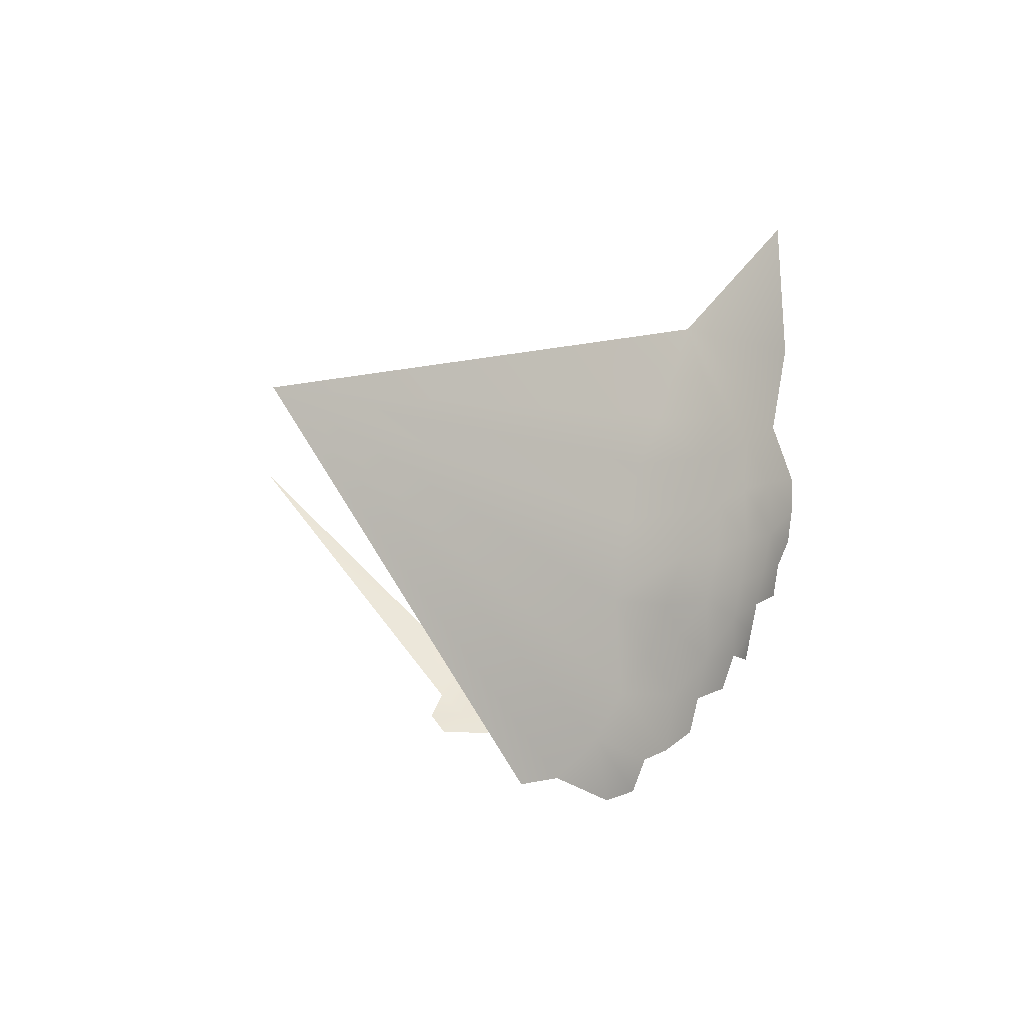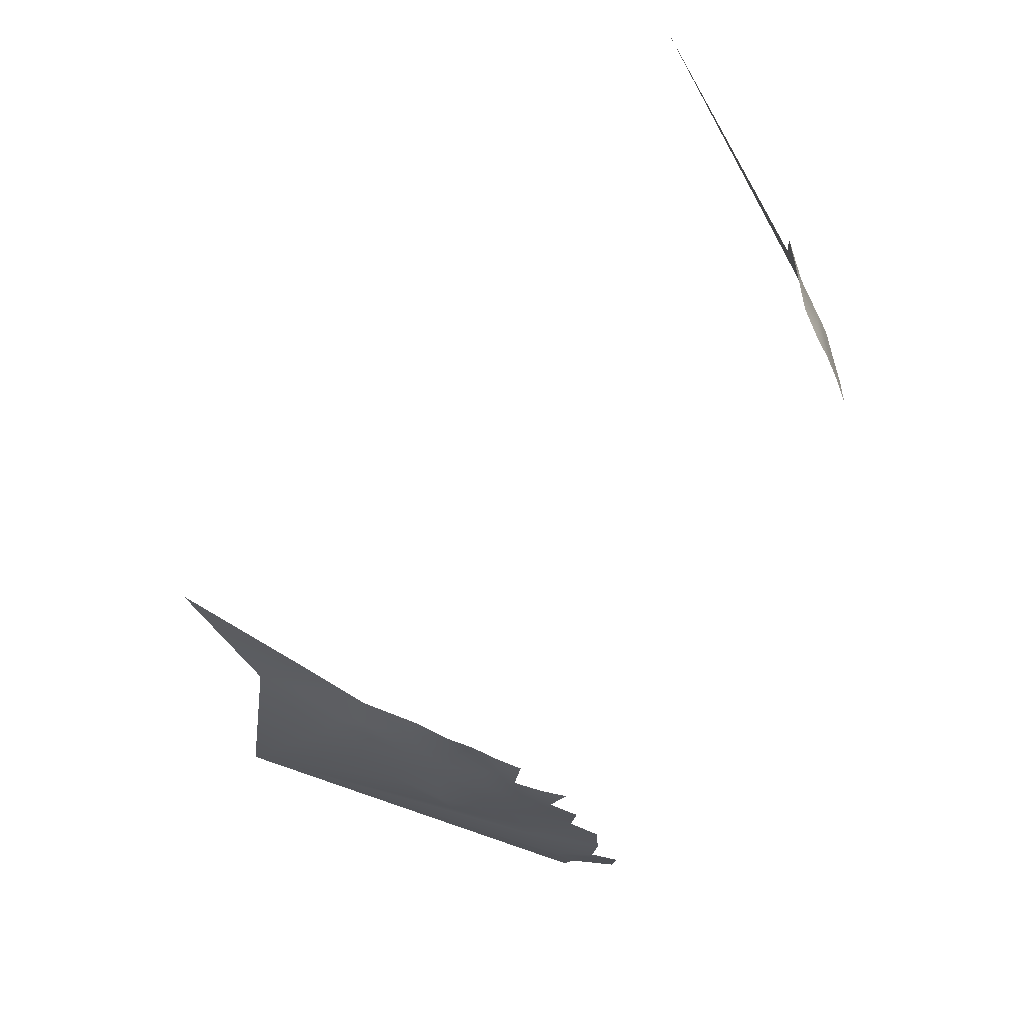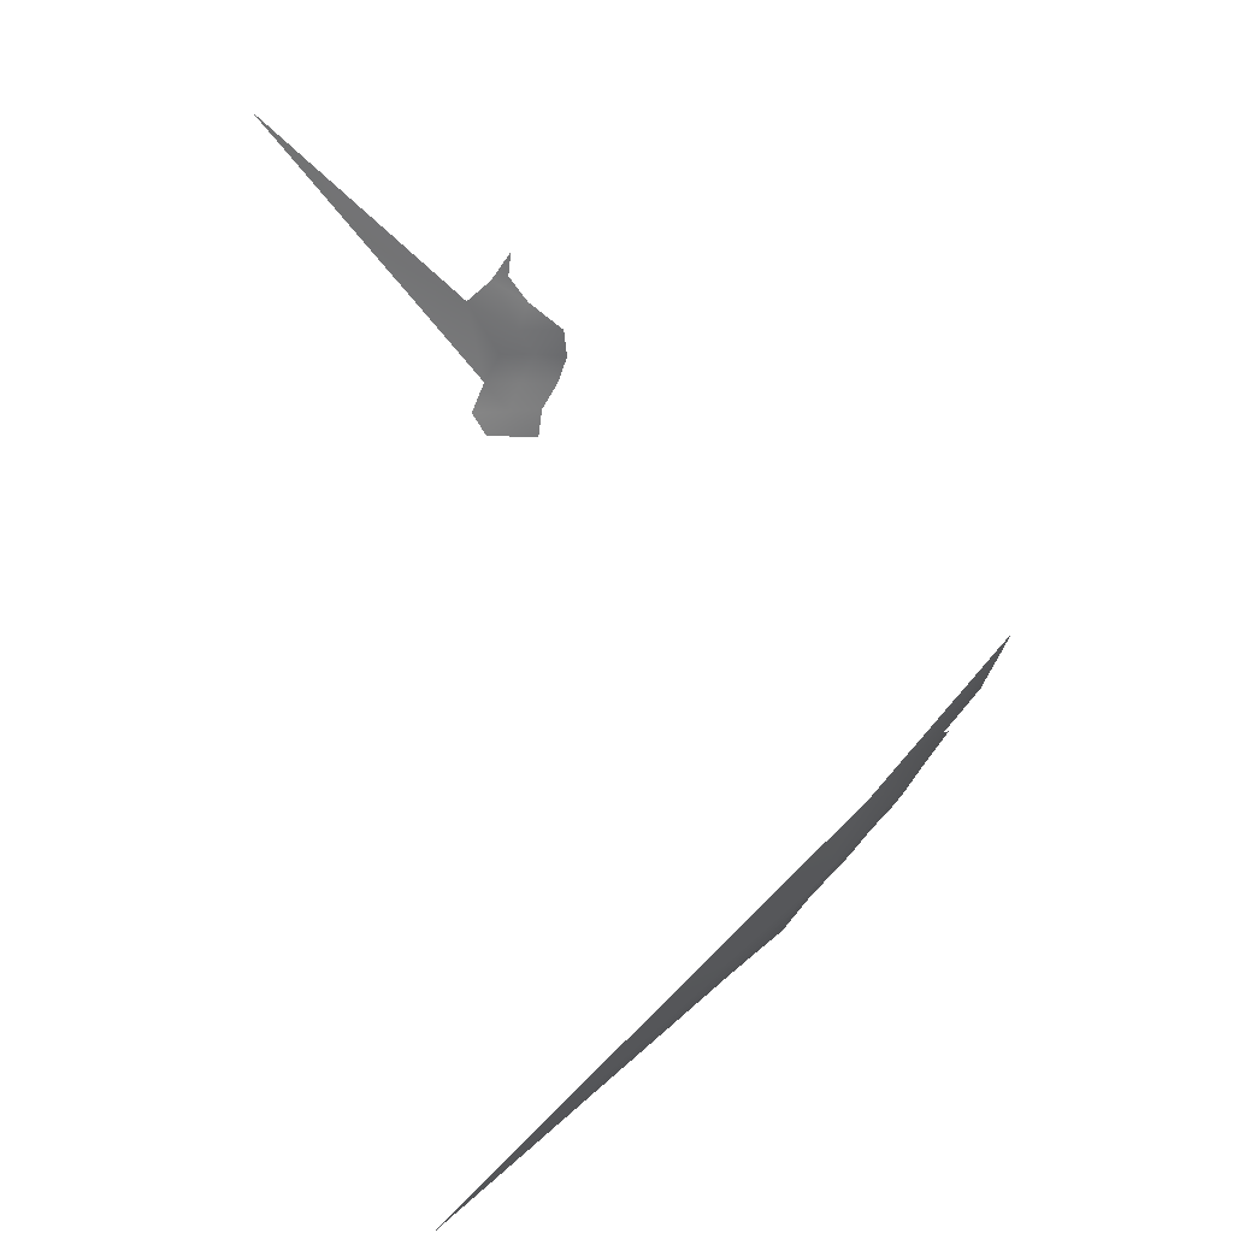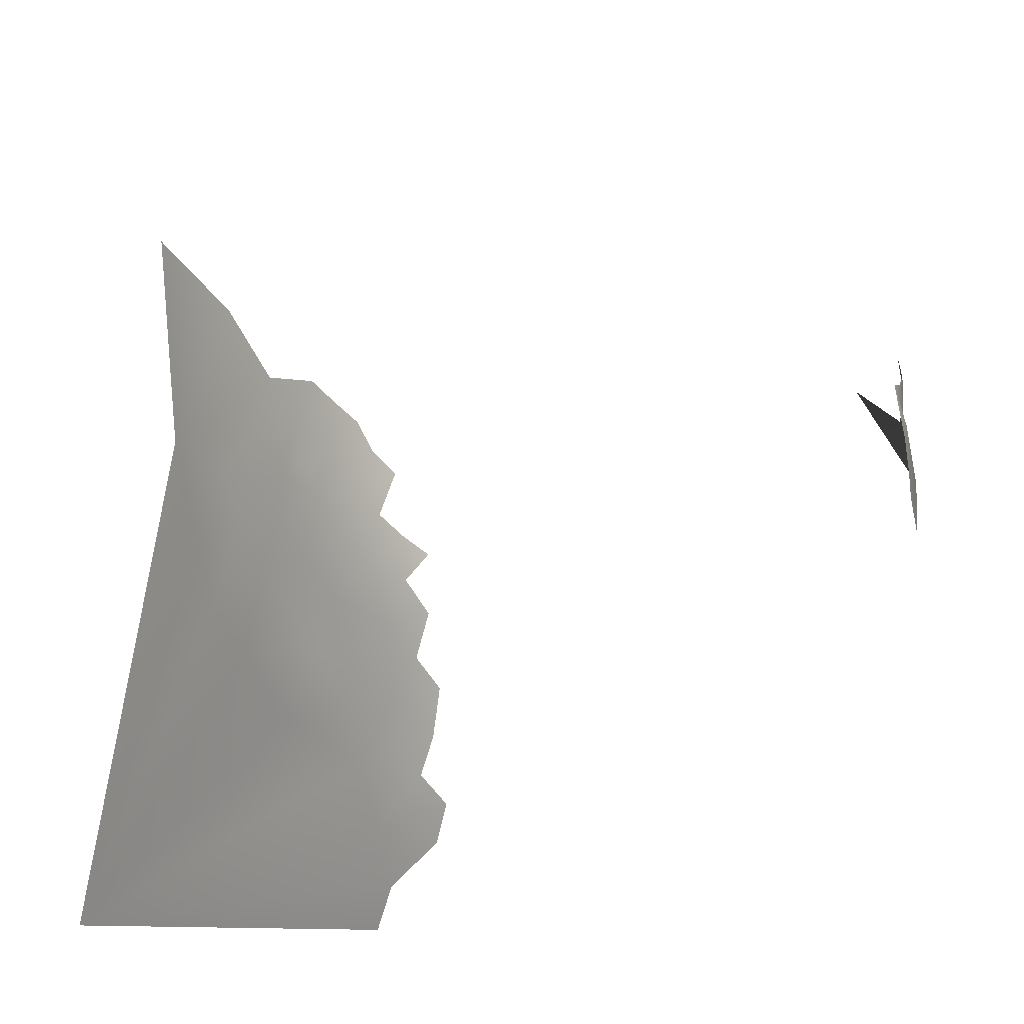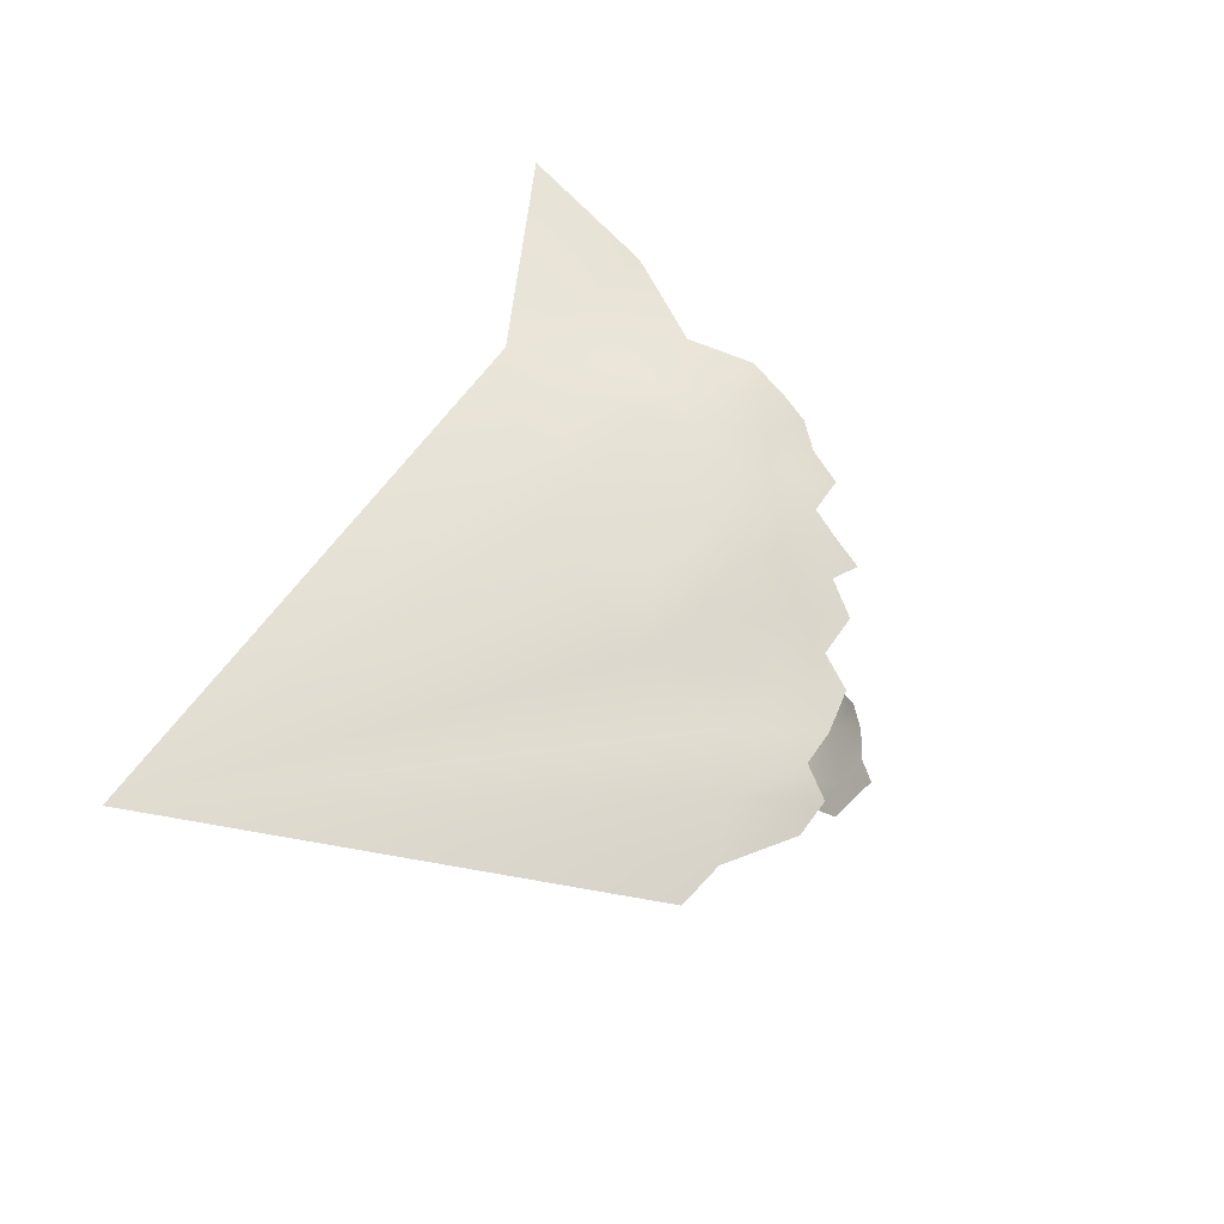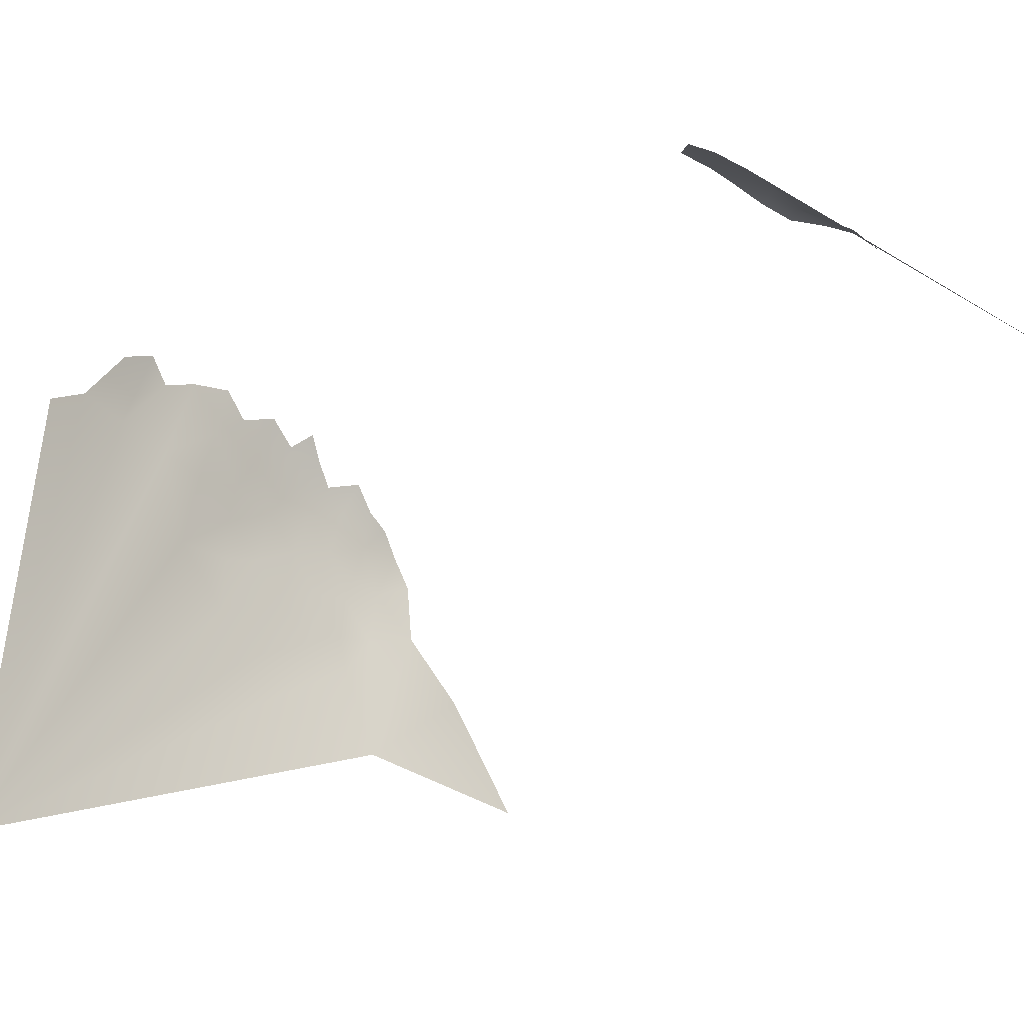
<metadata>
{"format":"obj","ext":"obj","renderer":"f3d","projection":"perspective","resolution":1024,"background":"white","views":[{"elev":-64.3,"azim":-103.0,"up":"+Y"},{"elev":25.5,"azim":-10.7,"up":"+Y"},{"elev":10.2,"azim":-111.3,"up":"+Y"},{"elev":57.5,"azim":22.1,"up":"+Z"},{"elev":-64.2,"azim":-52.2,"up":"+Y"},{"elev":-78.6,"azim":83.9,"up":"+Z"}]}
</metadata>
<code>
v -458.1 316.6 169
v -454.5 310.4 166
v -450.6 309.1 166.1
v -458.4 312.2 165.9
v -462.2 318.8 168.8
v -462.5 314.7 166
v -467.3 318.4 166.2
v -467.7 313.5 162
v -462.5 309.9 162.1
v -465.2 321.3 169.8
v -448.2 303.3 162.7
v -452.4 306.1 163.5
v -453.5 301.8 158.8
v -448.2 299.1 158.7
v -444 296.5 158.5
v -442.9 291.8 154.9
v -457.9 307.3 162.2
v -469.2 323.3 169.4
v -438.9 286 150.8
v -408.9 381.7 130.7
v -408.6 378 133.8
v -408.3 381.1 128.3
v -473 312.2 156.4
v -467.3 308.4 157.3
v -471.4 317.4 163
v -443 288 151.6
v -449.8 295.7 154.5
v -408.7 373.9 139.1
v -386.7 334.4 124.5
v -390 340 130.2
v -392.9 345.6 133
v -401 357.5 137.9
v -407.4 378.2 124.9
v -451.9 289.5 146.1
v -461.5 304.3 156.9
v -467.6 303.7 151.7
v -462 298.7 150.4
v -473 307.2 151.2
v -467 299.2 147.9
v -463.9 293.3 142.2
v -455.6 294.3 149.2
v -443.3 278.3 138.7
v -457.5 299.3 153.7
v -473.5 325.7 168.5
v -438.7 282.5 147
v -404.8 365.7 139.6
v -474 321.2 164.3
v -480.1 320.9 158.9
v -479.7 304.7 142.3
v -479.2 312.5 151.5
v -447.6 283.3 143.3
v -403.3 365.8 134.3
v -401.8 366 129.3
v -404.2 370.2 131
v -405.4 370.2 135.9
v -401.4 361.6 133.2
v -400 361.4 127.9
v -399.3 357.9 130.3
v -402.7 361.8 137.9
v -480.3 327.1 163.8
v -406.7 373.9 132.9
v -443.6 274.4 133.6
v -410.8 385.3 130.4
v -474.2 316.5 160.1
v -484.8 310.8 144.3
v -483.5 318.1 153.5
v -493.9 323.4 146.7
v -478.7 316.5 155.8
v -473.2 299.8 142
v -407 369.8 140.3
v -504.9 344.7 159.4
v -489.7 334.8 163.9
v -418.7 404.8 91.34
v -492.3 275.2 91
f 7 5 10
f 6 4 1
f 6 1 5
f 22 20 21
f 12 3 2
f 56 58 57
f 7 6 5
f 54 33 61
f 54 61 55
f 32 56 59
f 17 4 9
f 59 56 52
f 52 46 59
f 56 53 52
f 56 57 53
f 9 4 6
f 8 9 6
f 8 6 7
f 54 52 53
f 54 55 52
f 46 55 70
f 46 52 55
f 17 2 4
f 17 12 2
f 27 15 14
f 55 61 28
f 55 28 70
f 64 25 47
f 25 8 7
f 7 10 18
f 9 8 24
f 13 11 12
f 14 11 13
f 22 61 33
f 22 21 61
f 19 26 51
f 19 51 45
f 34 26 16
f 9 35 17
f 9 24 35
f 21 28 61
f 47 18 44
f 64 47 48
f 64 48 68
f 32 58 56
f 66 65 50
f 66 50 68
f 64 8 25
f 13 27 14
f 23 8 64
f 23 24 8
f 35 24 36
f 47 25 7
f 47 7 18
f 47 60 48
f 16 15 27
f 16 27 34
f 23 64 68
f 33 54 53
f 66 68 48
f 34 51 26
f 37 36 39
f 69 38 49
f 40 37 39
f 60 47 44
f 49 50 65
f 38 50 49
f 41 37 40
f 42 45 51
f 69 39 36
f 69 36 38
f 17 13 12
f 23 50 38
f 23 68 50
f 38 36 24
f 38 24 23
f 37 43 35
f 37 35 36
f 35 43 13
f 35 13 17
f 41 34 27
f 63 20 22
f 41 43 37
f 43 27 13
f 43 41 27
f 67 65 66
f 48 67 66
f 69 40 39
f 34 41 40
f 67 48 60
f 67 60 72
f 71 67 72
f 73 33 53
f 74 40 69
f 74 69 49
f 74 49 65
f 74 62 42
f 74 42 51
f 74 34 40
f 74 51 34
f 74 65 67

</code>
